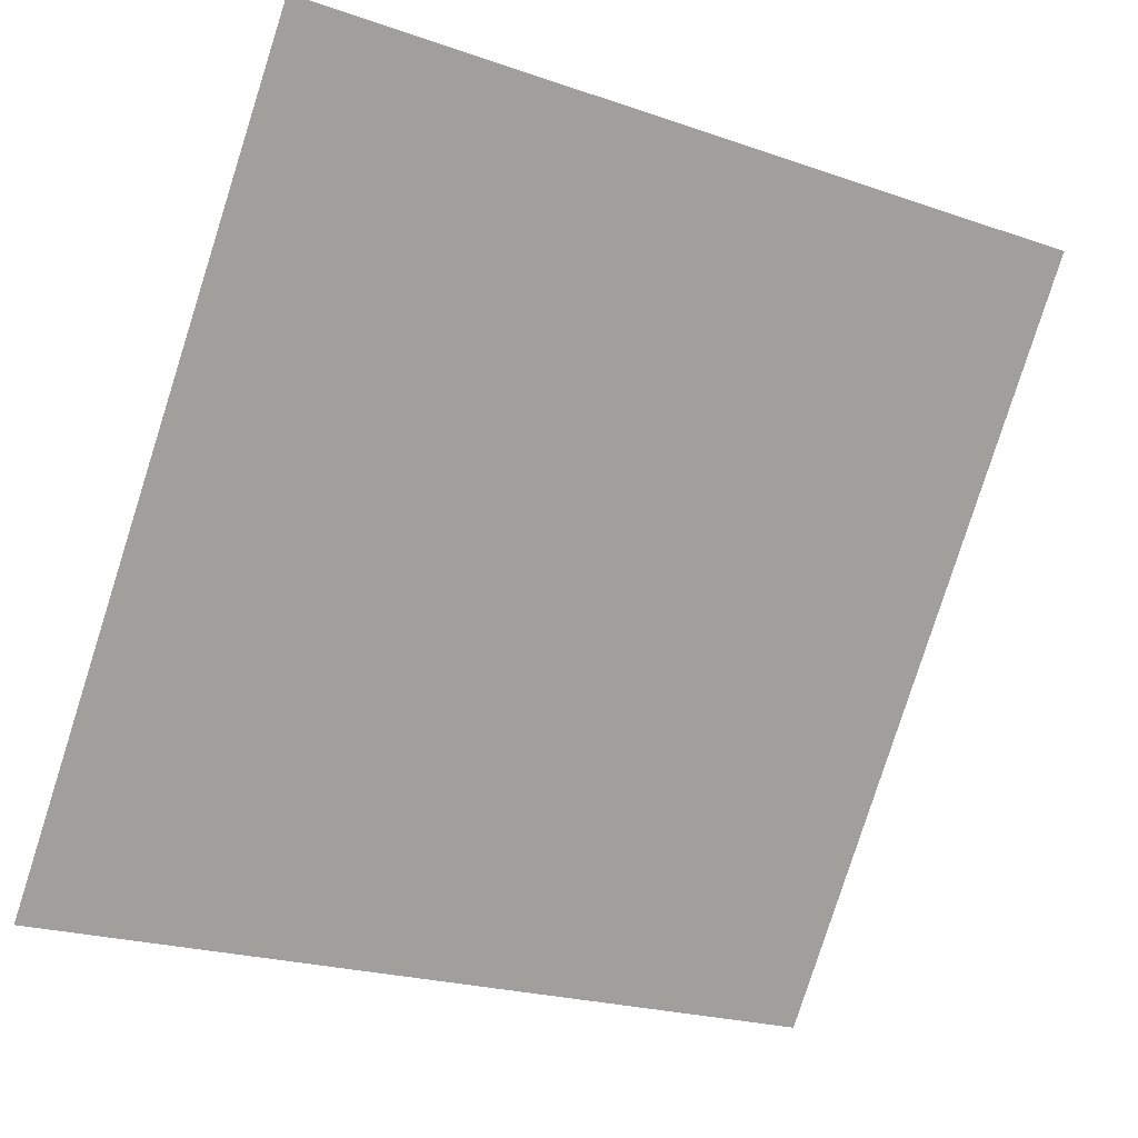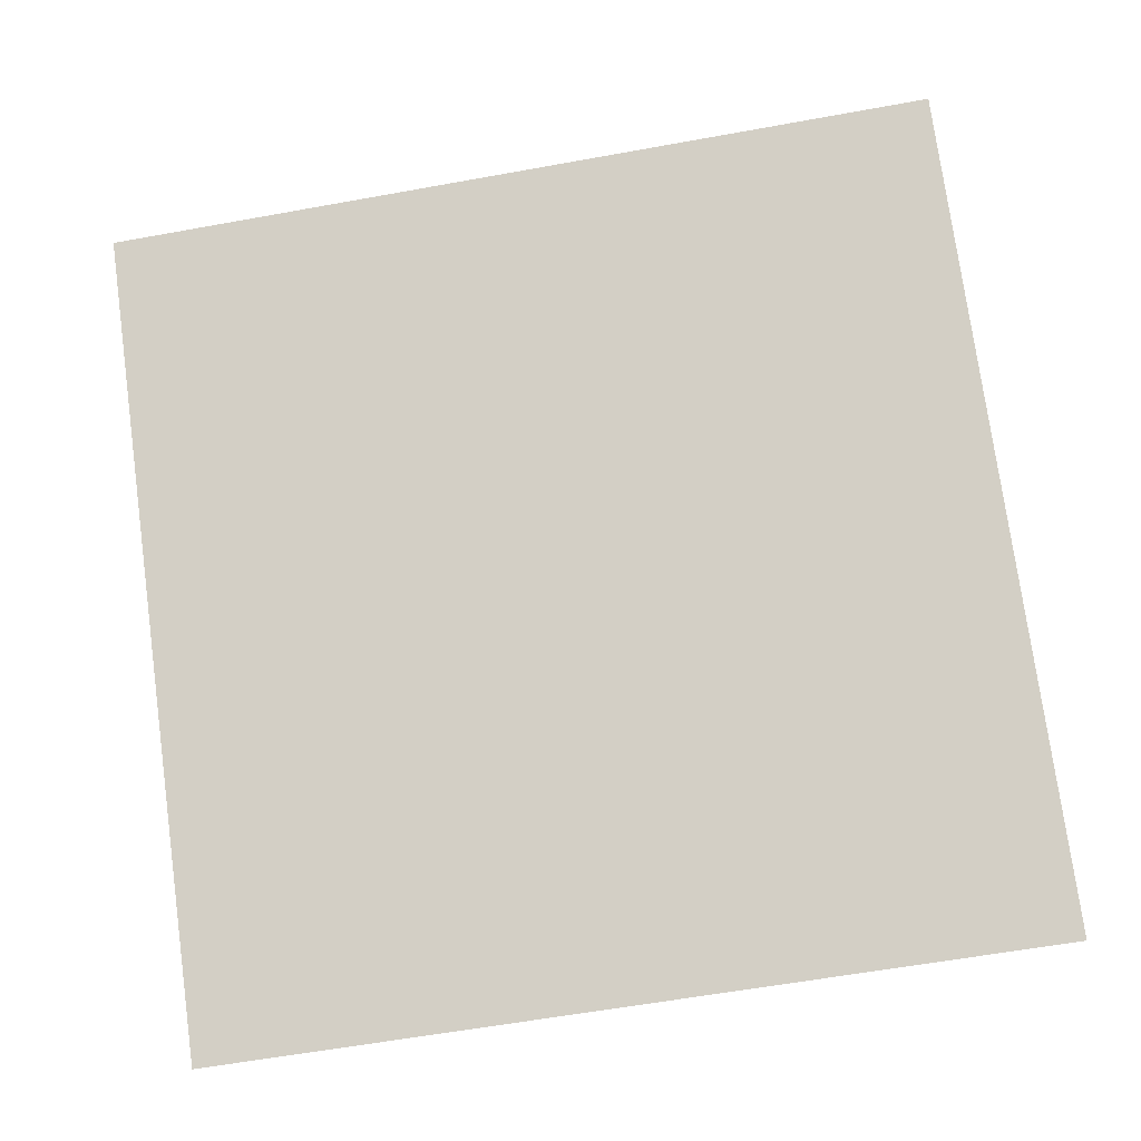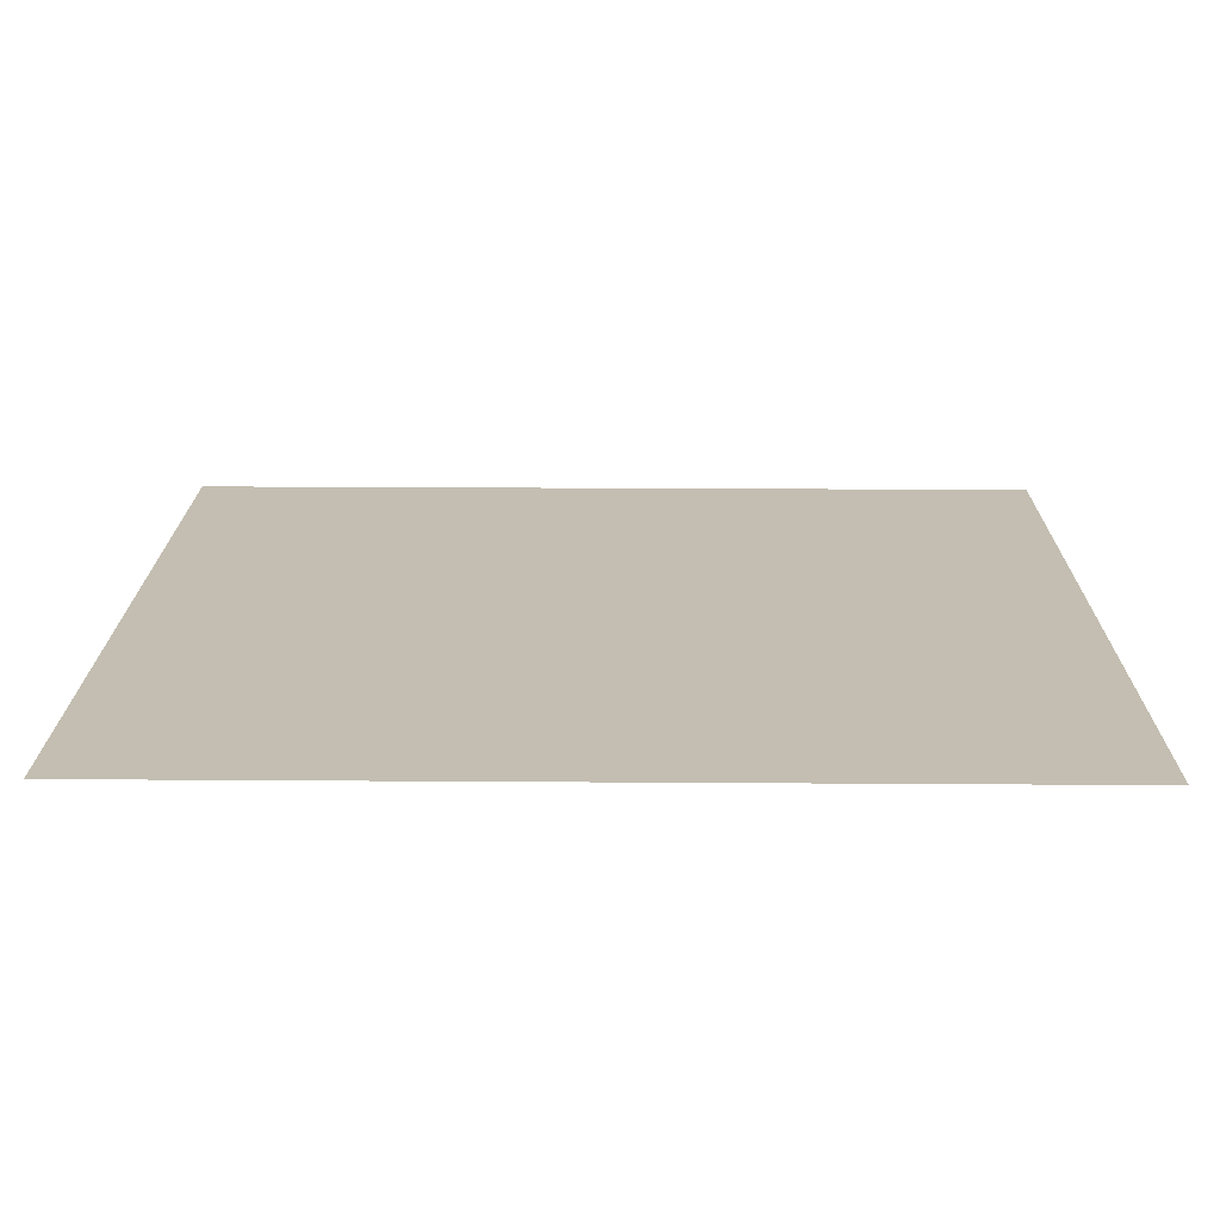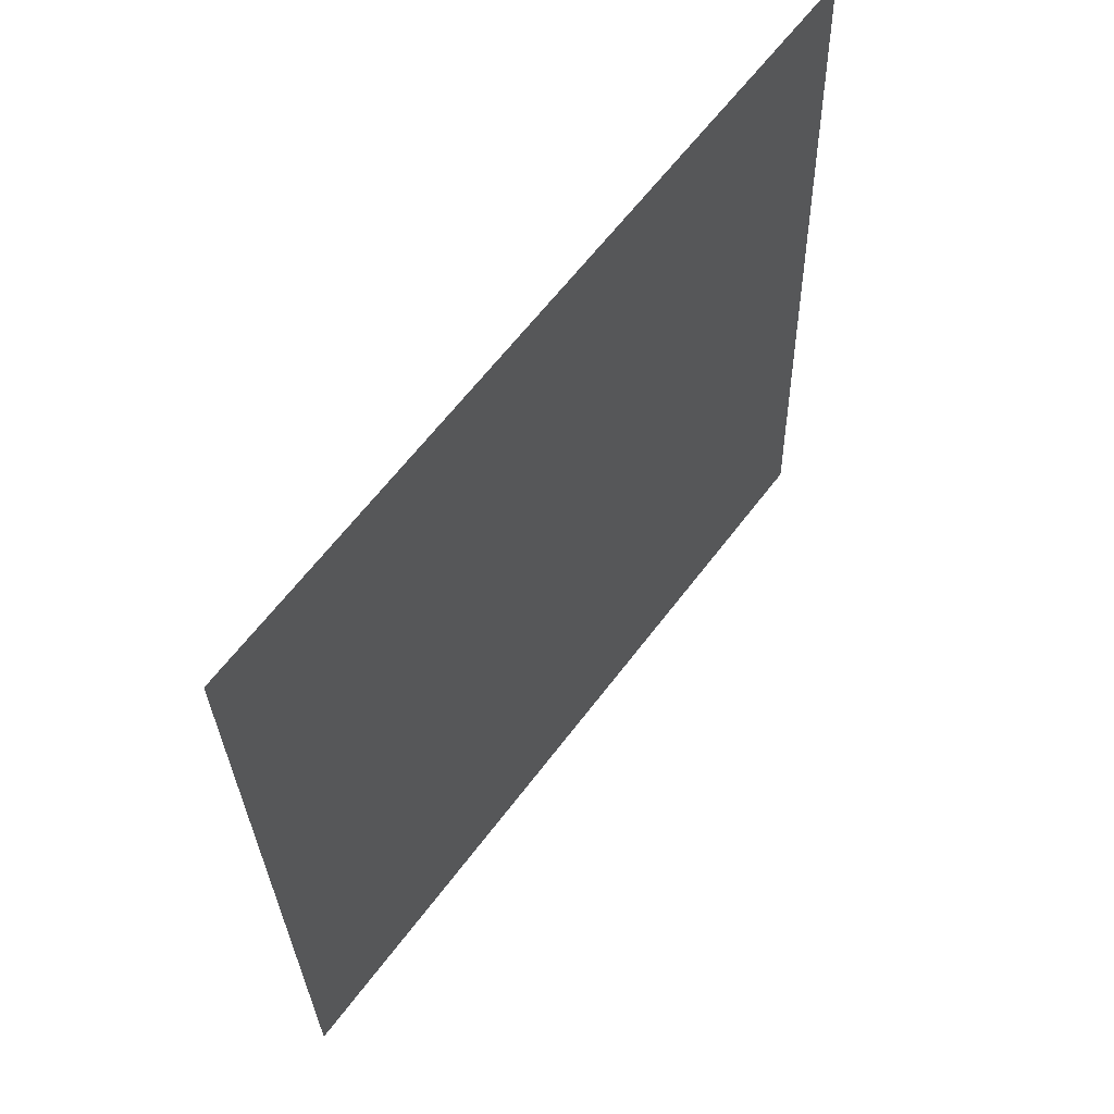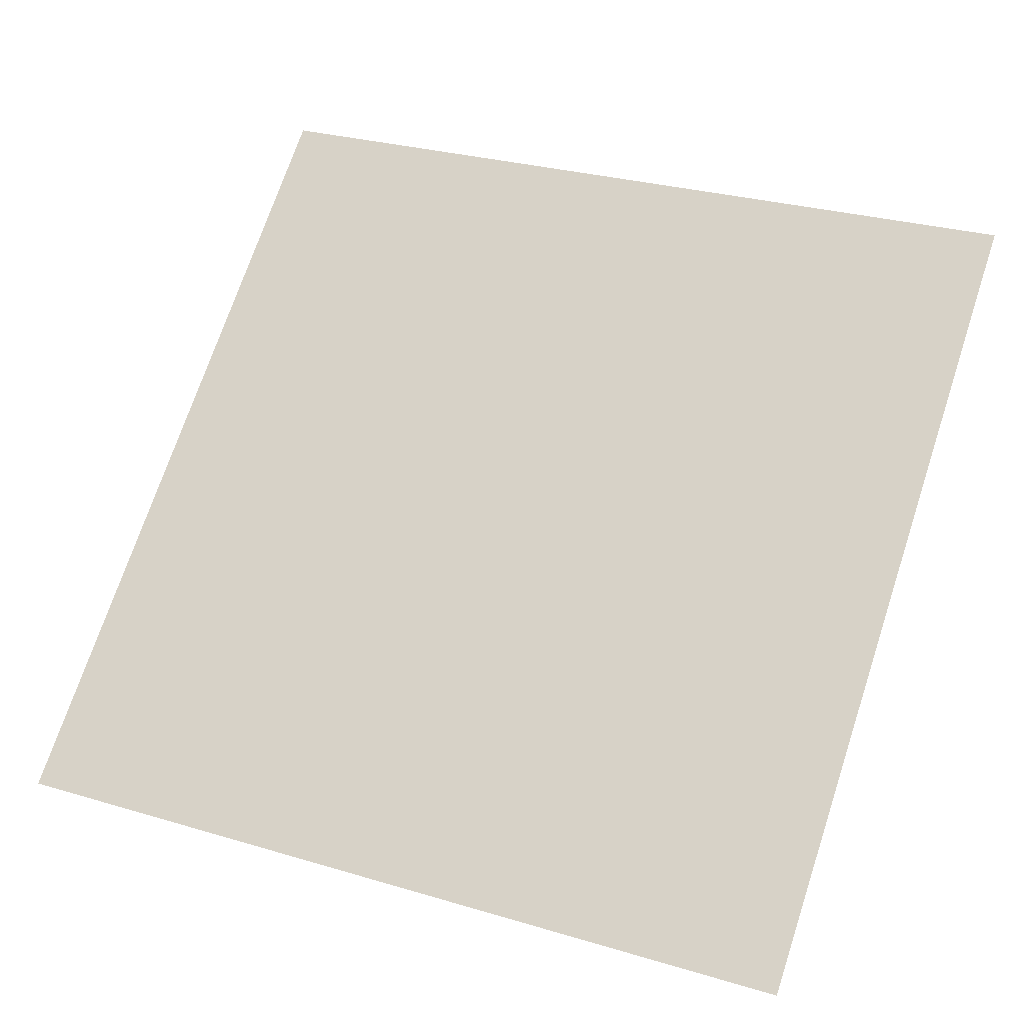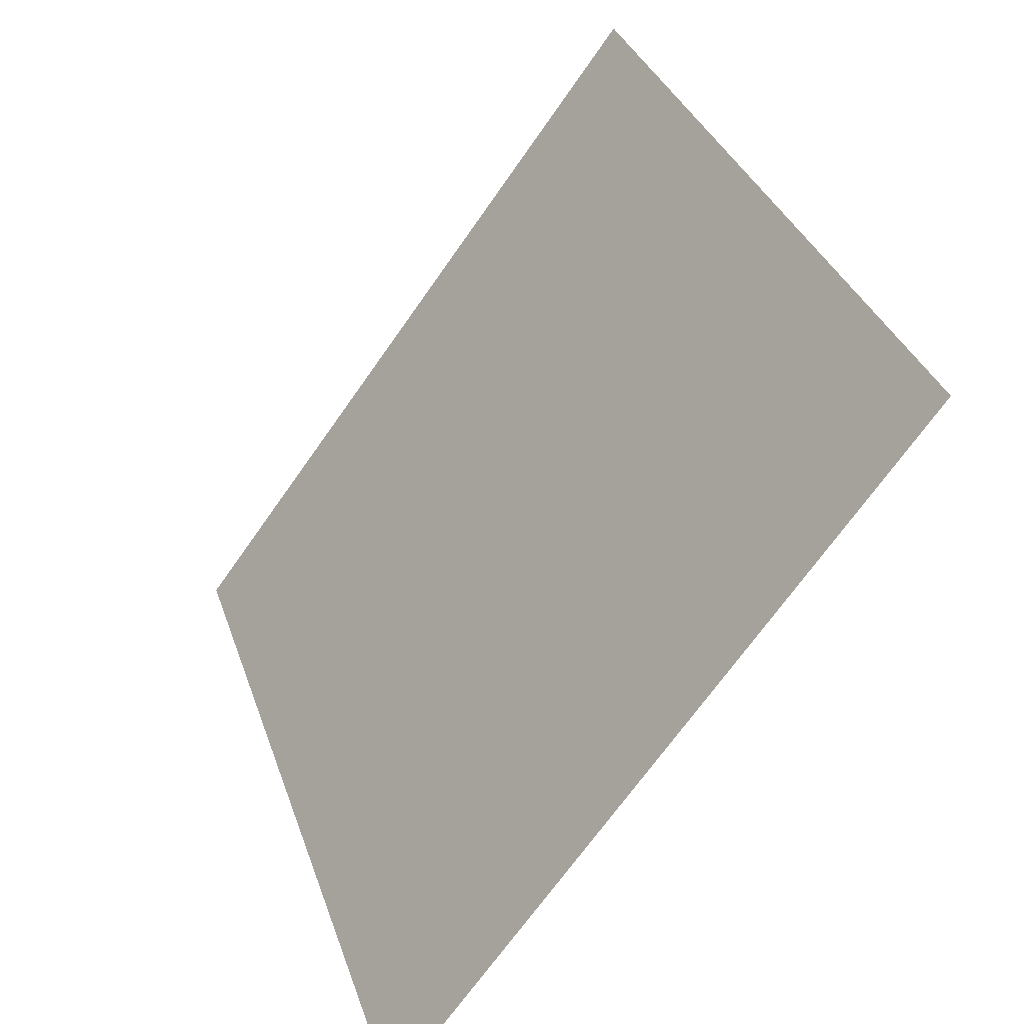
<metadata>
{"format":"obj","ext":"obj","renderer":"f3d","projection":"perspective","resolution":1024,"background":"white","views":[{"elev":-23.3,"azim":147.8,"up":"+Z"},{"elev":-67.3,"azim":11.0,"up":"+Y"},{"elev":70.4,"azim":179.1,"up":"+Z"},{"elev":-29.1,"azim":89.9,"up":"+Z"},{"elev":32.3,"azim":-155.6,"up":"+Y"},{"elev":33.5,"azim":71.2,"up":"+Z"}]}
</metadata>
<code>
v 0.1558 0.9395 0.716
v 0.1492 0.9397 0.716
v 0.1493 0.9436 0.7213
v 0.1559 0.9434 0.7212
f 4 3 2 1

</code>
